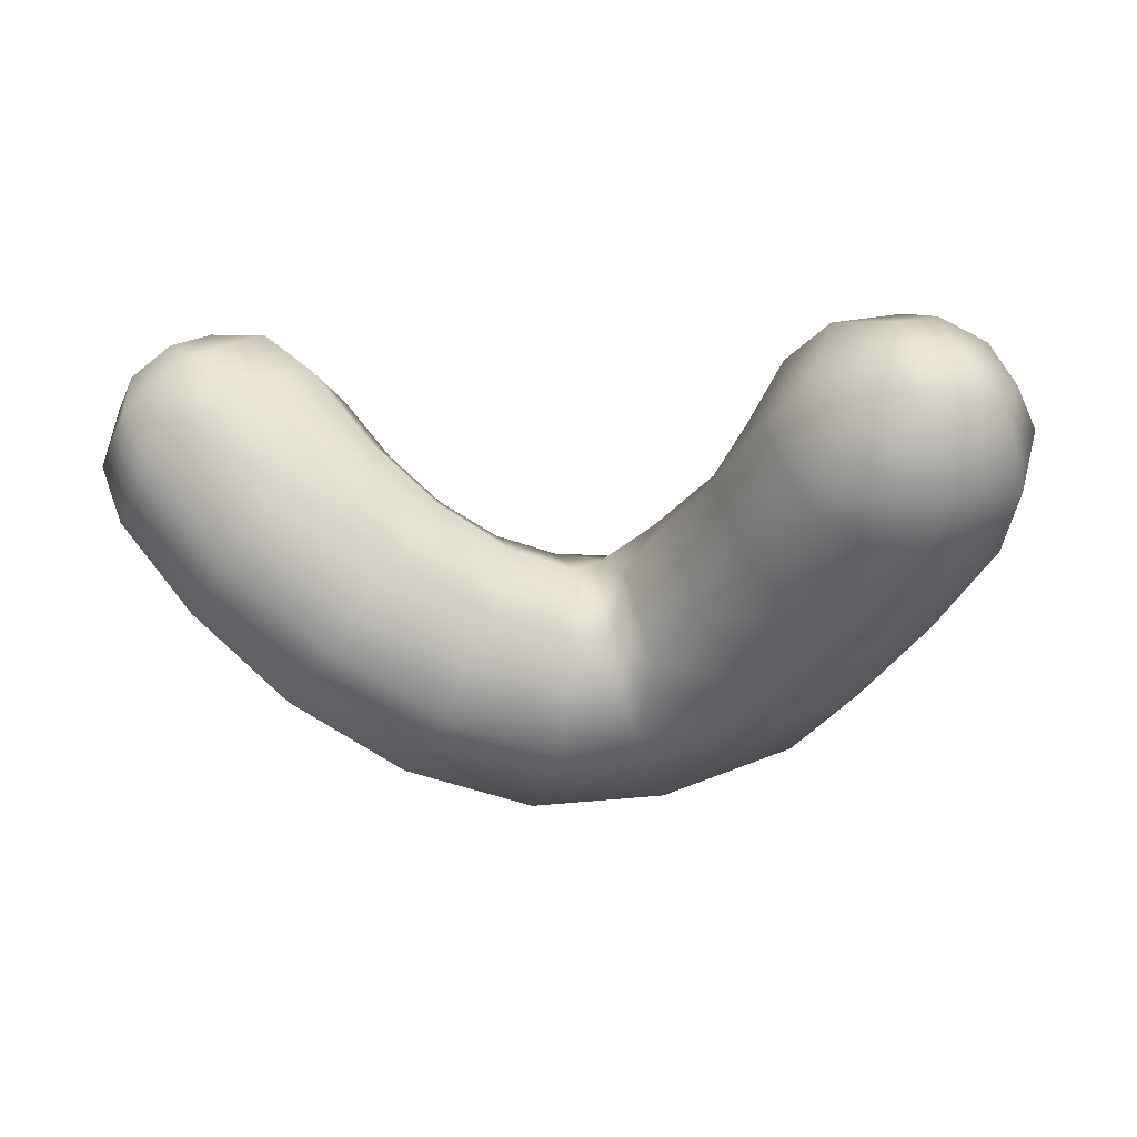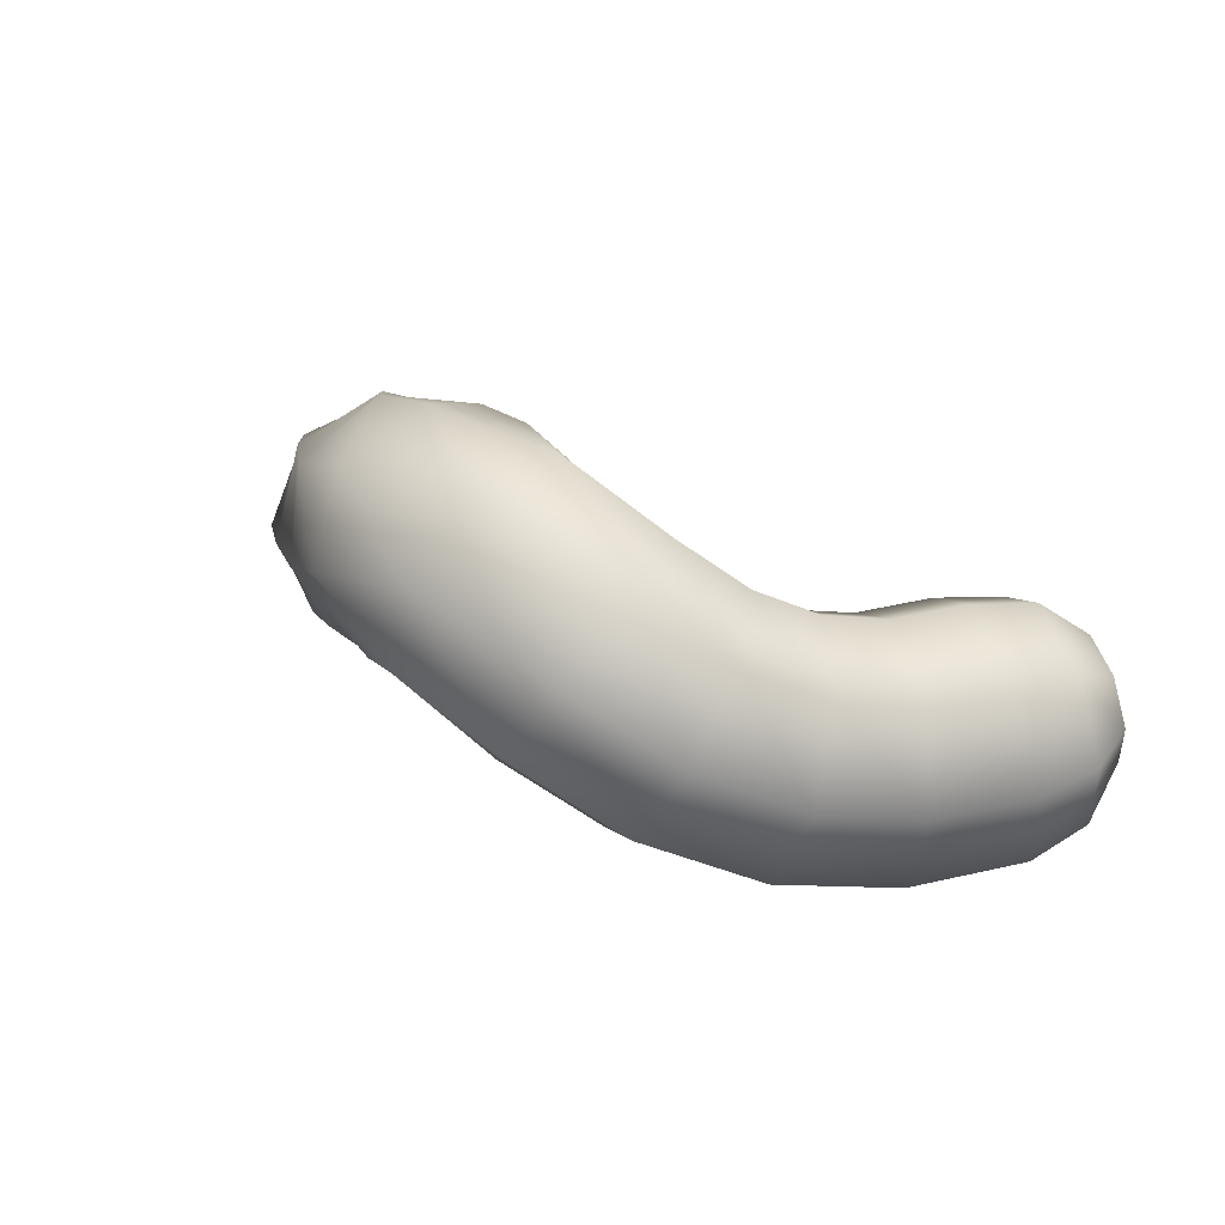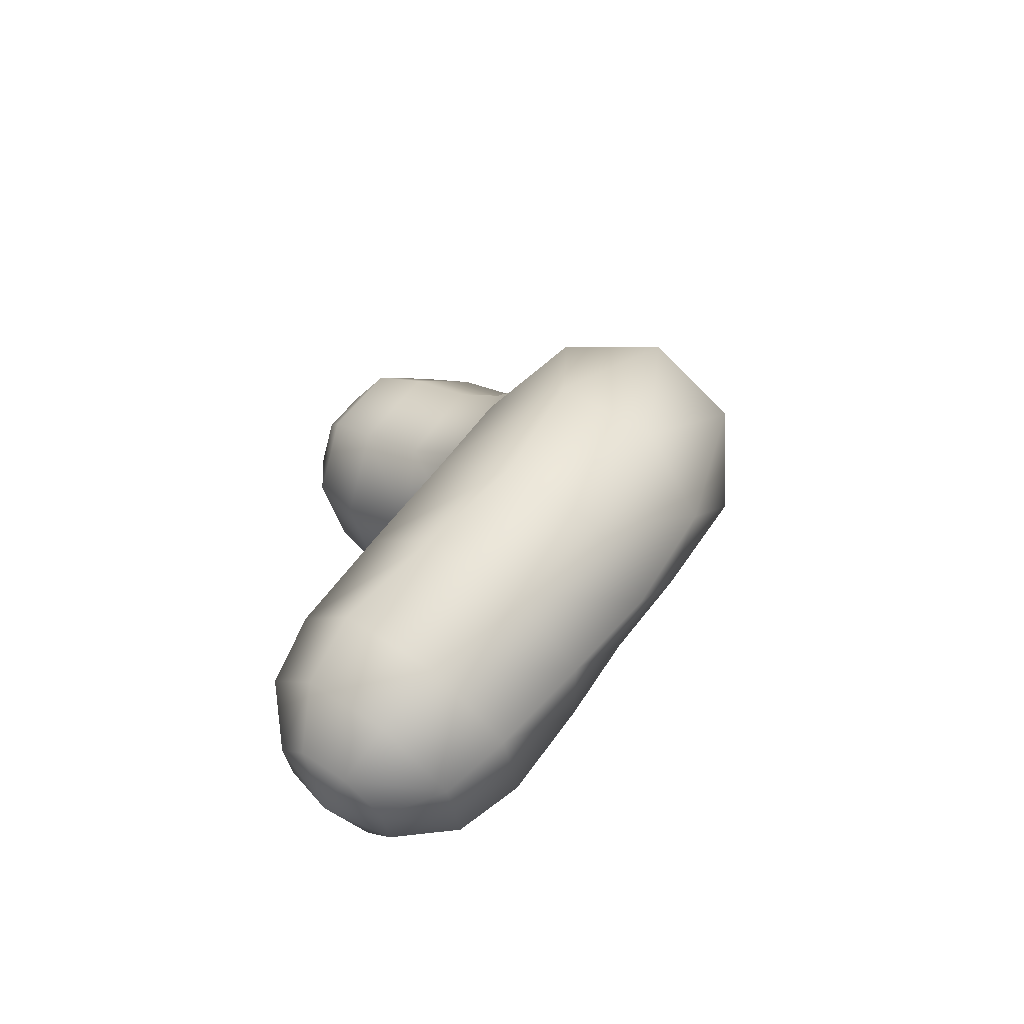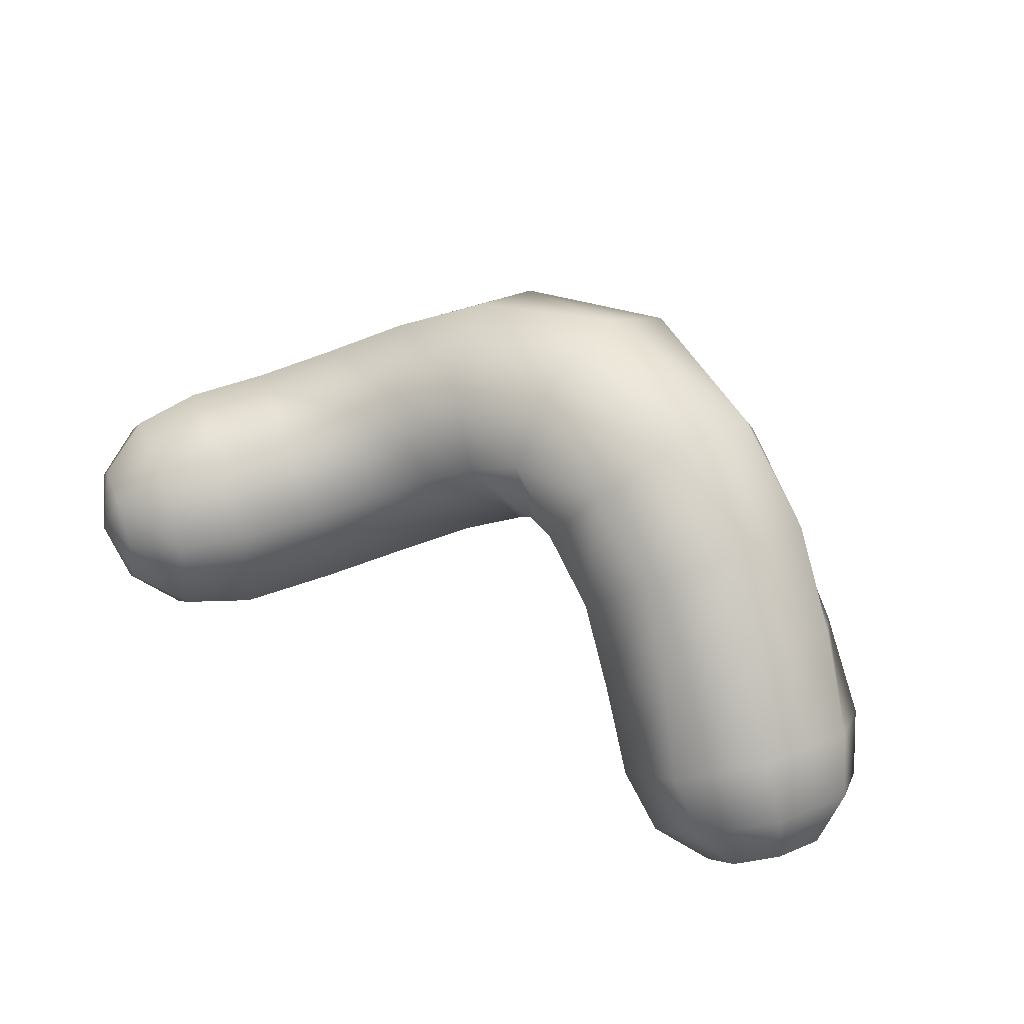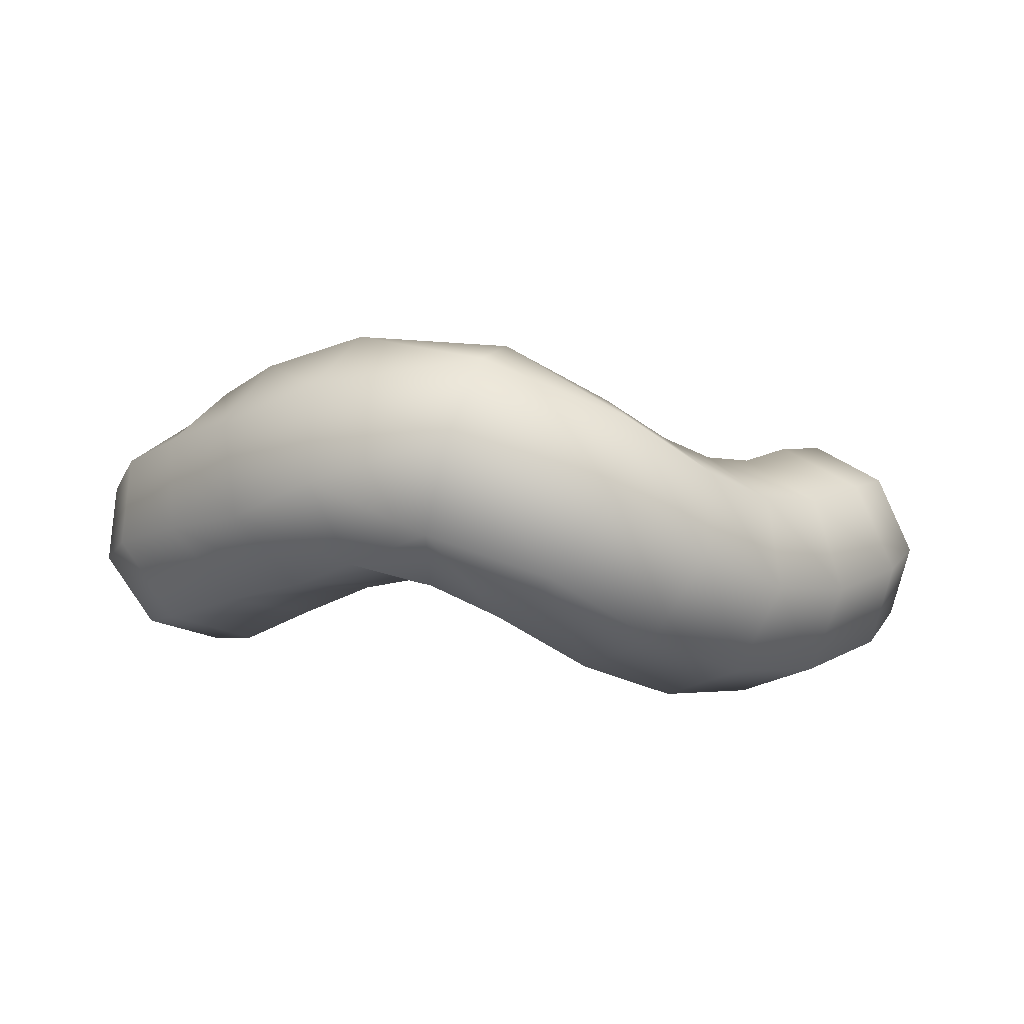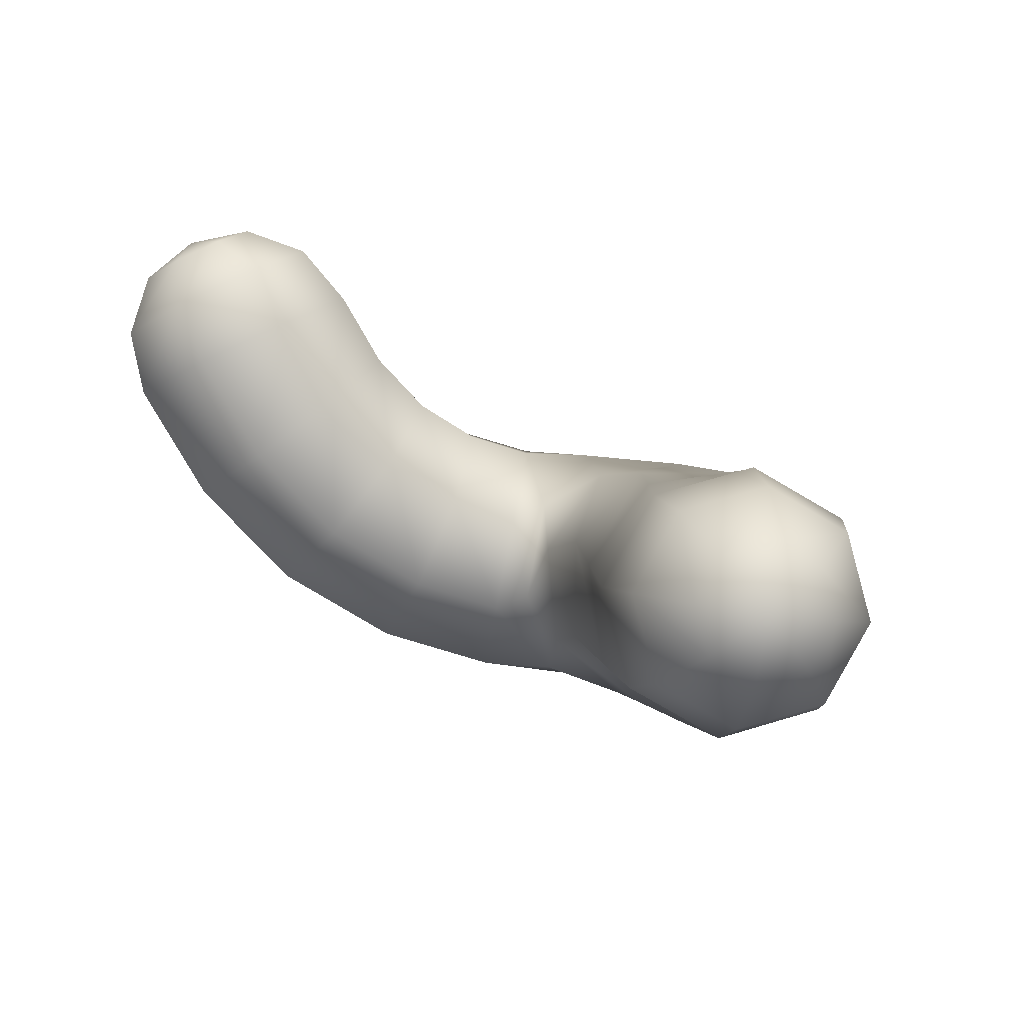
<metadata>
{"format":"obj","ext":"obj","renderer":"f3d","projection":"perspective","resolution":1024,"background":"white","views":[{"elev":1.7,"azim":19.8,"up":"+Z"},{"elev":34.9,"azim":-147.9,"up":"+Y"},{"elev":20.9,"azim":88.2,"up":"+Y"},{"elev":60.8,"azim":26.9,"up":"+Y"},{"elev":-74.0,"azim":177.2,"up":"+Z"},{"elev":39.9,"azim":39.4,"up":"+Z"}]}
</metadata>
<code>
g default
v -0.4336 -0.1588 0.09043
v -0.5478 -0.1964 -0.004259
v -0.64 -0.119 -0.09876
v -0.6562 0.02811 -0.1377
v -0.5869 0.1588 -0.09831
v -0.4727 0.1964 -0.003628
v -0.3805 0.119 0.09087
v -0.3643 -0.02811 0.1298
v -0.3136 -0.1641 -0.04067
v -0.4175 -0.2021 -0.1465
v -0.5159 -0.1243 -0.2343
v -0.551 0.0235 -0.2528
v -0.5024 0.1548 -0.191
v -0.3984 0.1928 -0.08525
v -0.3001 0.115 0.002609
v -0.265 -0.03279 0.02108
v -0.1868 -0.1308 -0.1595
v -0.2736 -0.1632 -0.2814
v -0.3752 -0.08562 -0.3656
v -0.4322 0.05641 -0.3627
v -0.4112 0.1797 -0.2745
v -0.3244 0.2121 -0.1526
v -0.2228 0.1346 -0.06844
v -0.1658 -0.007478 -0.0713
v -0.0625 -0.06442 -0.2479
v -0.1262 -0.08221 -0.386
v -0.2244 -0.001338 -0.4711
v -0.2996 0.1308 -0.4534
v -0.3078 0.2368 -0.3433
v -0.2441 0.2546 -0.2052
v -0.1459 0.1737 -0.1201
v -0.07064 0.04159 -0.1378
v 0.04532 0.007085 -0.2893
v 0.01548 0.01263 -0.4394
v -0.06121 0.1083 -0.531
v -0.1398 0.238 -0.5106
v -0.1743 0.3259 -0.3901
v -0.1445 0.3203 -0.24
v -0.06779 0.2246 -0.1484
v 0.01083 0.09491 -0.1688
v 0.08519 0.04044 -0.2618
v 0.1231 0.04915 -0.4098
v 0.1315 0.1619 -0.513
v 0.1053 0.3127 -0.5108
v 0.05989 0.4132 -0.4046
v 0.02193 0.4045 -0.2566
v 0.01362 0.2917 -0.1534
v 0.03982 0.1409 -0.1556
v 0.09992 0.07565 -0.1748
v 0.1619 0.02124 -0.3037
v 0.2512 0.07916 -0.4137
v 0.3155 0.2155 -0.4403
v 0.3173 0.3503 -0.3679
v 0.2553 0.4047 -0.2389
v 0.166 0.3468 -0.1289
v 0.1016 0.2105 -0.1023
v 0.176 0.04961 -0.09916
v 0.2336 -0.02135 -0.222
v 0.3424 0.01111 -0.3247
v 0.4387 0.128 -0.3471
v 0.4661 0.2608 -0.276
v 0.4085 0.3317 -0.1532
v 0.2997 0.2993 -0.05054
v 0.2034 0.1824 -0.02814
v 0.2655 -0.03414 -0.04071
v 0.3388 -0.09012 -0.1629
v 0.4589 -0.04568 -0.2468
v 0.5553 0.07313 -0.2434
v 0.5717 0.1967 -0.1546
v 0.4984 0.2527 -0.03242
v 0.3784 0.2083 0.05154
v 0.2819 0.08945 0.0481
v 0.3579 -0.1259 0.03054
v 0.4443 -0.1679 -0.08866
v 0.5687 -0.1113 -0.1575
v 0.6583 0.01089 -0.1356
v 0.6606 0.127 -0.03589
v 0.5743 0.169 0.08332
v 0.4499 0.1123 0.1522
v 0.3602 -0.009809 0.1303
v -0.6072 0.119 0.1242
v -0.5616 0.08029 0.1719
v -0.5535 0.006677 0.1912
v -0.5877 -0.05869 0.1709
v -0.6442 -0.07752 0.1227
v -0.6898 -0.03878 0.07507
v -0.6979 0.03483 0.05575
v -0.6637 0.1002 0.07611
v -0.5449 0.1822 0.07089
v -0.4658 0.1151 0.1535
v -0.4518 -0.0124 0.1869
v -0.5111 -0.1256 0.1517
v -0.6089 -0.1582 0.06836
v -0.688 -0.09114 -0.01422
v -0.702 0.03637 -0.04768
v -0.6427 0.1496 -0.01243
v -0.6436 0.02397 0.1432
v 0.6868 -0.02949 0.08823
v 0.6855 -0.08759 0.03842
v 0.6406 -0.1487 0.02778
v 0.5786 -0.177 0.06254
v 0.5357 -0.156 0.1223
v 0.5371 -0.09791 0.1721
v 0.5819 -0.03679 0.1828
v 0.644 -0.008452 0.148
v 0.6993 0.05601 0.0312
v 0.6969 -0.04461 -0.05507
v 0.6193 -0.1505 -0.0735
v 0.5118 -0.1996 -0.0133
v 0.4376 -0.1631 0.09027
v 0.4399 -0.06248 0.1765
v 0.5176 0.04338 0.195
v 0.625 0.09246 0.1348
v 0.627 -0.1071 0.1216
g FoodShortLUpperArm
f 1 2 10 9
f 2 3 11 10
f 3 4 12 11
f 4 5 13 12
f 5 6 14 13
f 6 7 15 14
f 7 8 16 15
f 8 1 9 16
f 9 10 18 17
f 10 11 19 18
f 11 12 20 19
f 12 13 21 20
f 13 14 22 21
f 14 15 23 22
f 15 16 24 23
f 16 9 17 24
f 17 18 26 25
f 18 19 27 26
f 19 20 28 27
f 20 21 29 28
f 21 22 30 29
f 22 23 31 30
f 23 24 32 31
f 24 17 25 32
f 25 26 34 33
f 26 27 35 34
f 27 28 36 35
f 28 29 37 36
f 29 30 38 37
f 30 31 39 38
f 31 32 40 39
f 32 25 33 40
f 33 34 42 41
f 34 35 43 42
f 35 36 44 43
f 36 37 45 44
f 37 38 46 45
f 38 39 47 46
f 39 40 48 47
f 40 33 41 48
f 41 42 50 49
f 42 43 51 50
f 43 44 52 51
f 44 45 53 52
f 45 46 54 53
f 46 47 55 54
f 47 48 56 55
f 48 41 49 56
f 49 50 58 57
f 50 51 59 58
f 51 52 60 59
f 52 53 61 60
f 53 54 62 61
f 54 55 63 62
f 55 56 64 63
f 56 49 57 64
f 57 58 66 65
f 58 59 67 66
f 59 60 68 67
f 60 61 69 68
f 61 62 70 69
f 62 63 71 70
f 63 64 72 71
f 64 57 65 72
f 65 66 74 73
f 66 67 75 74
f 67 68 76 75
f 68 69 77 76
f 69 70 78 77
f 70 71 79 78
f 71 72 80 79
f 72 65 73 80
f 81 82 90 89
f 82 83 91 90
f 83 84 92 91
f 84 85 93 92
f 85 86 94 93
f 86 87 95 94
f 87 88 96 95
f 88 81 89 96
f 89 90 7 6
f 90 91 8 7
f 91 92 1 8
f 92 93 2 1
f 93 94 3 2
f 94 95 4 3
f 95 96 5 4
f 96 89 6 5
f 82 81 97
f 83 82 97
f 84 83 97
f 85 84 97
f 86 85 97
f 87 86 97
f 88 87 97
f 81 88 97
f 98 99 107 106
f 99 100 108 107
f 100 101 109 108
f 101 102 110 109
f 102 103 111 110
f 103 104 112 111
f 104 105 113 112
f 105 98 106 113
f 106 107 76 77
f 107 108 75 76
f 108 109 74 75
f 109 110 73 74
f 110 111 80 73
f 111 112 79 80
f 112 113 78 79
f 113 106 77 78
f 99 98 114
f 100 99 114
f 101 100 114
f 102 101 114
f 103 102 114
f 104 103 114
f 105 104 114
f 98 105 114

</code>
